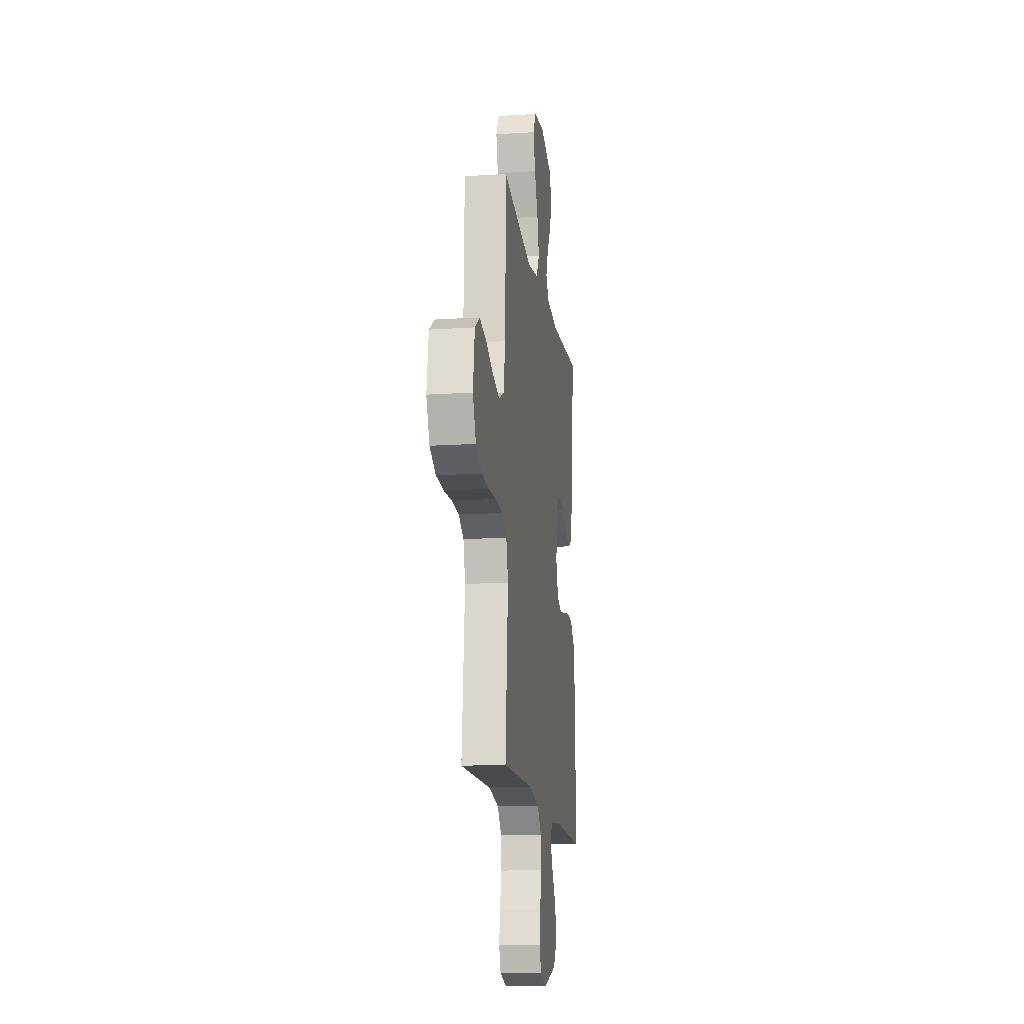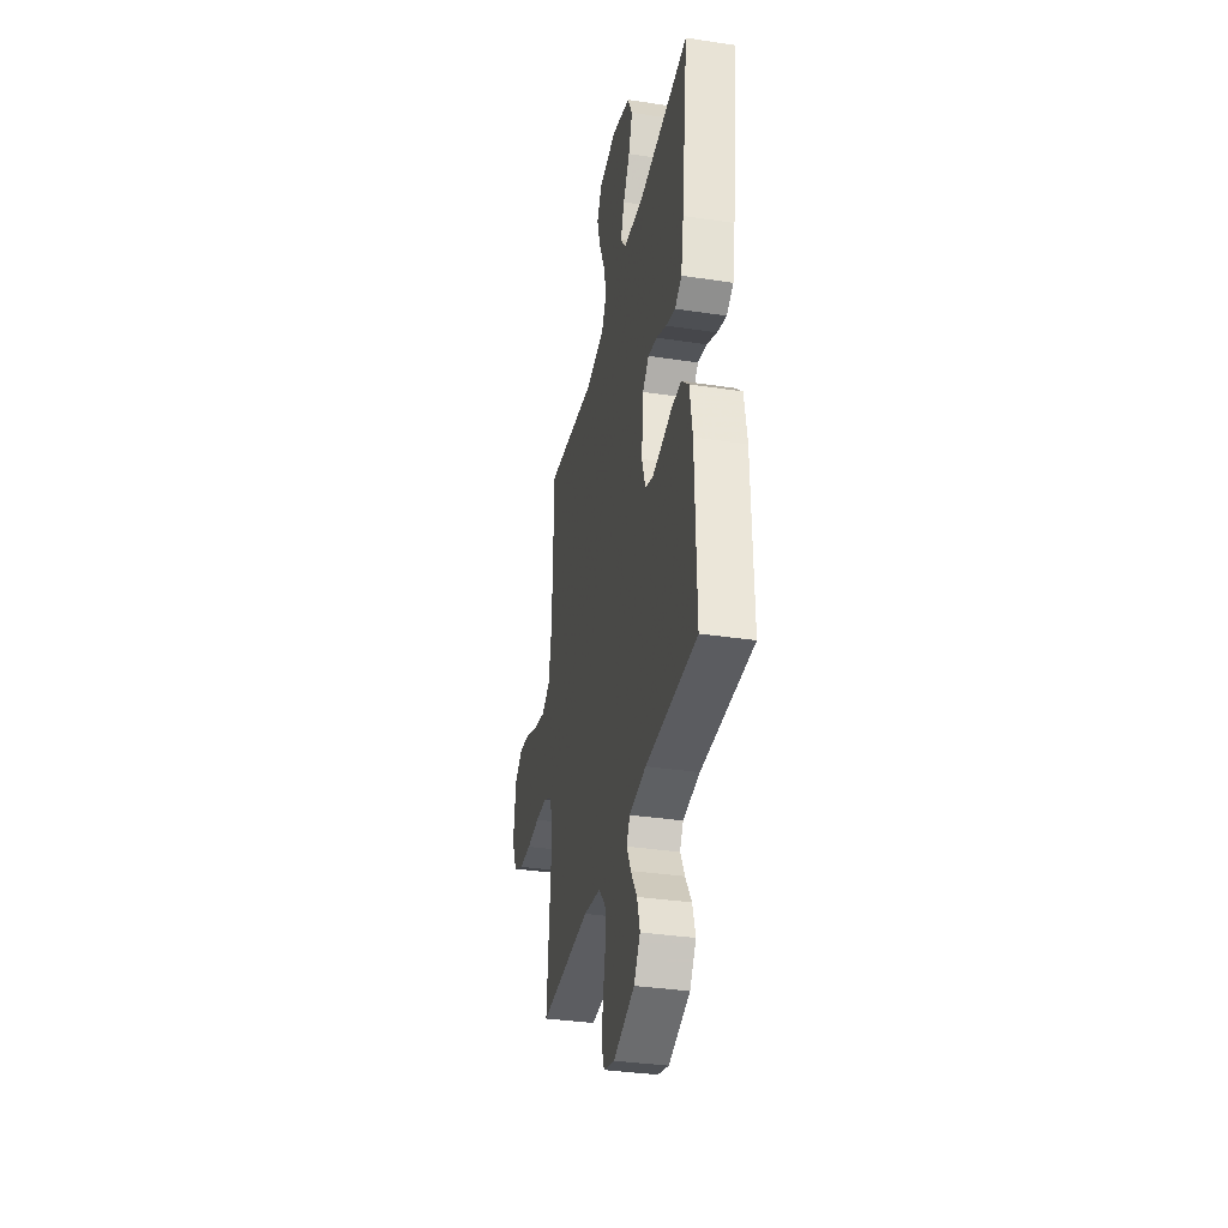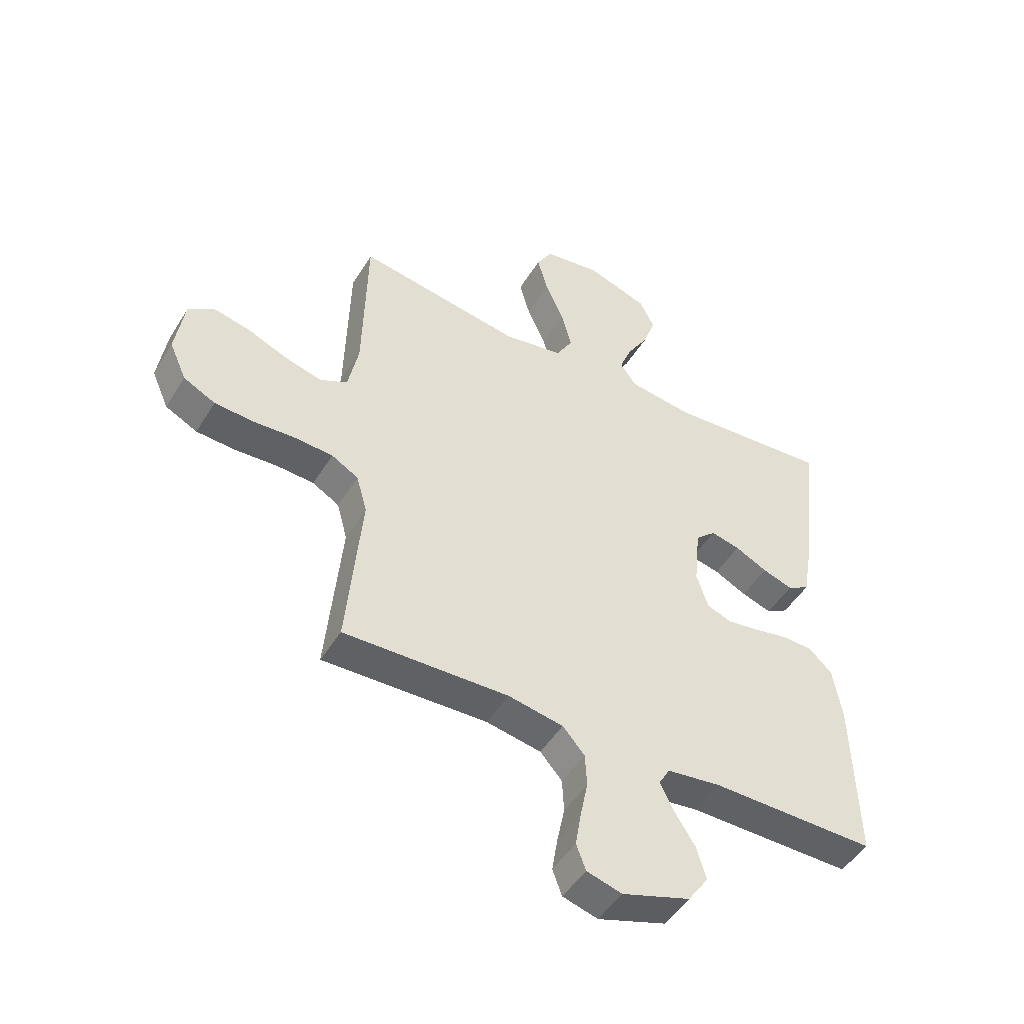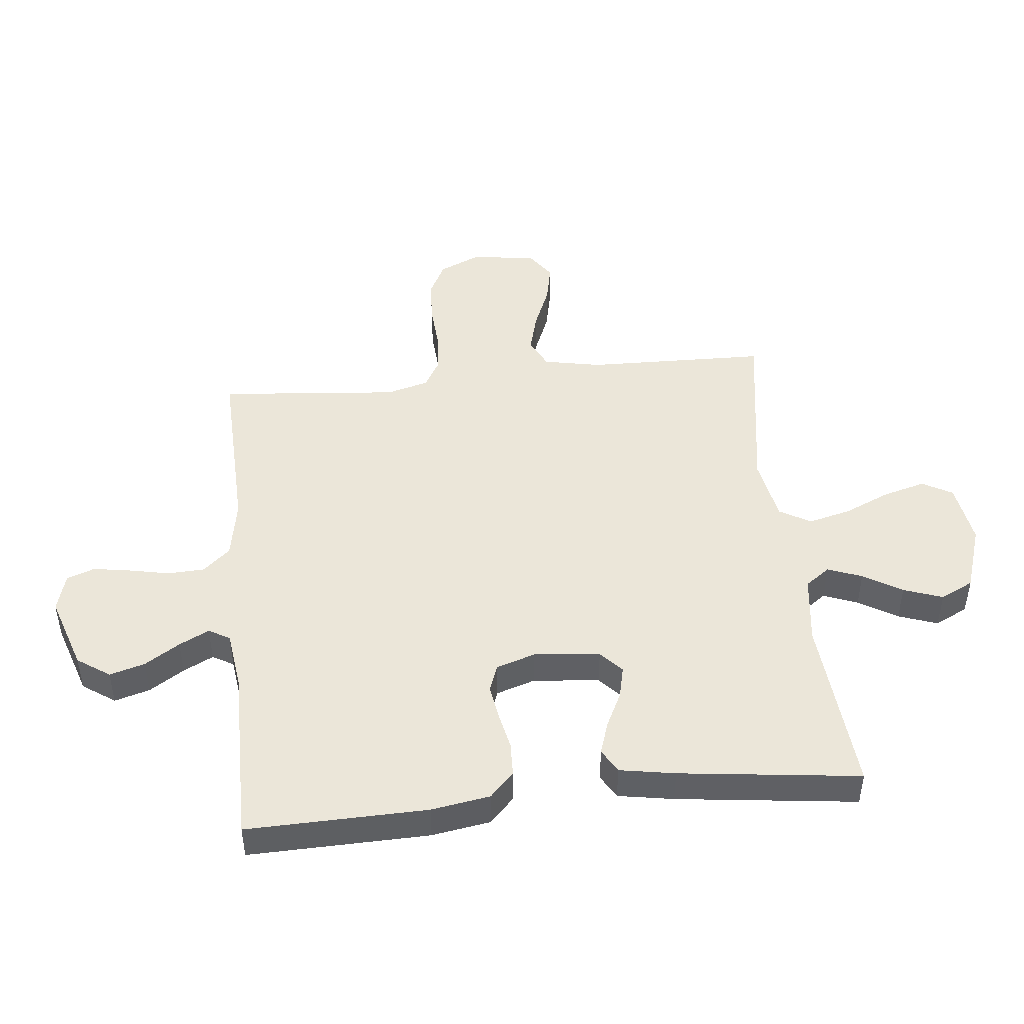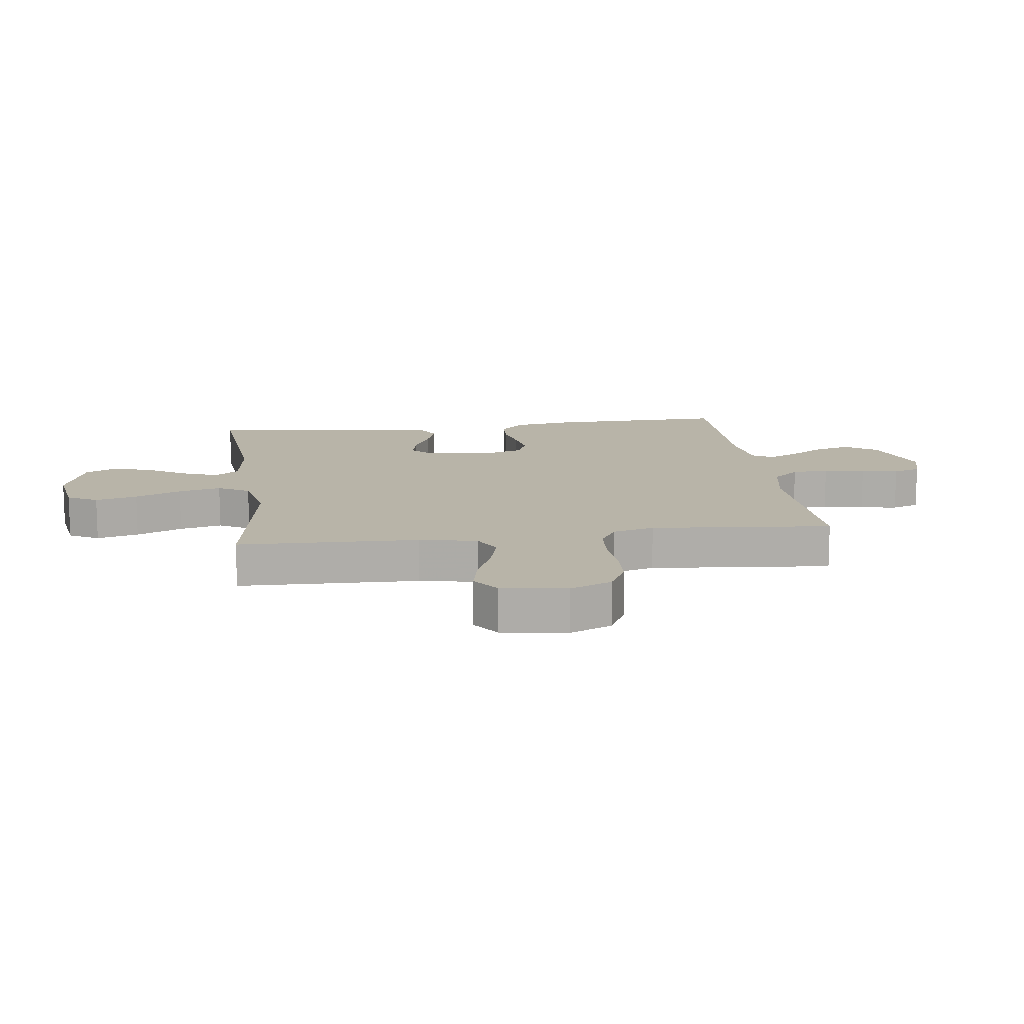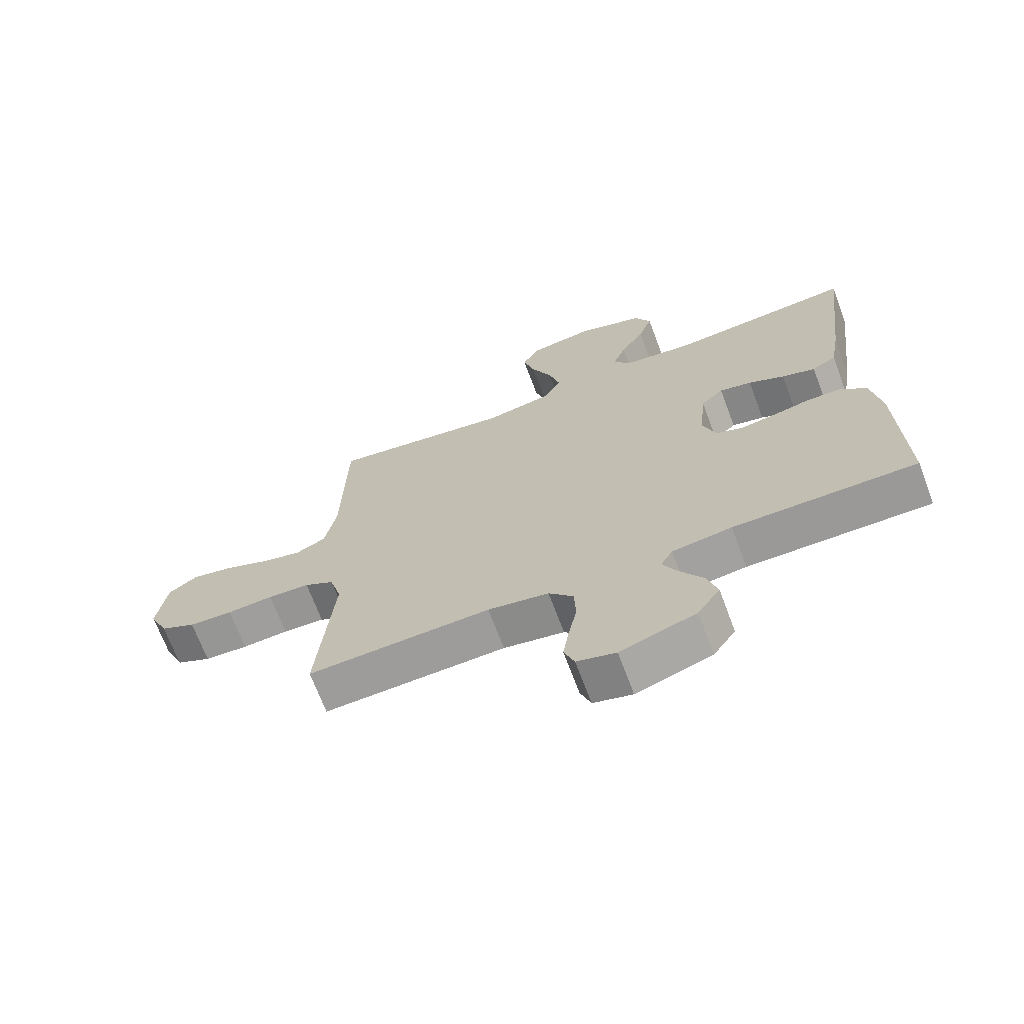
<metadata>
{"format":"obj","ext":"obj","renderer":"f3d","projection":"perspective","resolution":1024,"background":"white","views":[{"elev":-15.3,"azim":97.9,"up":"+Z"},{"elev":-35.3,"azim":-101.4,"up":"+Z"},{"elev":-48.5,"azim":149.6,"up":"+Z"},{"elev":46.7,"azim":-96.0,"up":"+Y"},{"elev":13.0,"azim":82.5,"up":"+Y"},{"elev":-69.2,"azim":-159.4,"up":"+Z"}]}
</metadata>
<code>
v 0.5 0.07 0.5
v 0.507 0.07 0.2
v 0.526 0.07 0.104
v 0.576 0.07 0.079
v 0.644 0.07 0.097
v 0.717 0.07 0.127
v 0.784 0.07 0.141
v 0.831 0.07 0.108
v 0.847 0.07 0
v 0.816 0.07 -0.07
v 0.758 0.07 -0.099
v 0.686 0.07 -0.103
v 0.61 0.07 -0.098
v 0.541 0.07 -0.102
v 0.492 0.07 -0.13
v 0.473 0.07 -0.2
v 0.5 0.07 -0.5
v 0.2 0.07 -0.49
v 0.1 0.07 -0.508
v 0.06 0.07 -0.553
v 0.057 0.07 -0.614
v 0.071 0.07 -0.682
v 0.081 0.07 -0.744
v 0.064 0.07 -0.79
v 0 0.07 -0.808
v -0.124 0.07 -0.767
v -0.161 0.07 -0.713
v -0.144 0.07 -0.654
v -0.107 0.07 -0.596
v -0.082 0.07 -0.546
v -0.102 0.07 -0.511
v -0.2 0.07 -0.498
v -0.5 0.07 -0.5
v -0.493 0.07 -0.2
v -0.477 0.07 -0.102
v -0.435 0.07 -0.062
v -0.379 0.07 -0.06
v -0.316 0.07 -0.073
v -0.258 0.07 -0.082
v -0.213 0.07 -0.065
v -0.192 0.07 0
v -0.203 0.07 0.11
v -0.24 0.07 0.144
v -0.293 0.07 0.132
v -0.352 0.07 0.103
v -0.407 0.07 0.085
v -0.447 0.07 0.108
v -0.463 0.07 0.2
v -0.5 0.07 0.5
v -0.2 0.07 0.475
v -0.084 0.07 0.49
v -0.054 0.07 0.531
v -0.076 0.07 0.588
v -0.115 0.07 0.652
v -0.138 0.07 0.717
v -0.111 0.07 0.772
v 0 0.07 0.809
v 0.105 0.07 0.793
v 0.133 0.07 0.743
v 0.114 0.07 0.673
v 0.08 0.07 0.596
v 0.062 0.07 0.525
v 0.092 0.07 0.473
v 0.2 0.07 0.453
v 0.5 0 0.5
v 0.507 0 0.2
v 0.526 0 0.104
v 0.576 0 0.079
v 0.644 0 0.097
v 0.717 0 0.127
v 0.784 0 0.141
v 0.831 0 0.108
v 0.847 0 0
v 0.816 0 -0.07
v 0.758 0 -0.099
v 0.686 0 -0.103
v 0.61 0 -0.098
v 0.541 0 -0.102
v 0.492 0 -0.13
v 0.473 0 -0.2
v 0.5 0 -0.5
v 0.2 0 -0.49
v 0.1 0 -0.508
v 0.06 0 -0.553
v 0.057 0 -0.614
v 0.071 0 -0.682
v 0.081 0 -0.744
v 0.064 0 -0.79
v 0 0 -0.808
v -0.124 0 -0.767
v -0.161 0 -0.713
v -0.144 0 -0.654
v -0.107 0 -0.596
v -0.082 0 -0.546
v -0.102 0 -0.511
v -0.2 0 -0.498
v -0.5 0 -0.5
v -0.493 0 -0.2
v -0.477 0 -0.102
v -0.435 0 -0.062
v -0.379 0 -0.06
v -0.316 0 -0.073
v -0.258 0 -0.082
v -0.213 0 -0.065
v -0.192 0 0
v -0.203 0 0.11
v -0.24 0 0.144
v -0.293 0 0.132
v -0.352 0 0.103
v -0.407 0 0.085
v -0.447 0 0.108
v -0.463 0 0.2
v -0.5 0 0.5
v -0.2 0 0.475
v -0.084 0 0.49
v -0.054 0 0.531
v -0.076 0 0.588
v -0.115 0 0.652
v -0.138 0 0.717
v -0.111 0 0.772
v 0 0 0.809
v 0.105 0 0.793
v 0.133 0 0.743
v 0.114 0 0.673
v 0.08 0 0.596
v 0.062 0 0.525
v 0.092 0 0.473
v 0.2 0 0.453
f 59 60 61
f 58 59 61
f 57 58 61
f 56 57 61
f 55 56 61
f 54 55 61
f 53 54 61
f 52 53 61 62
f 51 52 62 63
f 48 49 50
f 47 48 50
f 46 47 50
f 45 46 50
f 44 45 50
f 51 63 64
f 50 51 64
f 44 50 64
f 43 44 64
f 36 37 38
f 35 36 38
f 34 35 38
f 33 34 38
f 32 33 38
f 31 32 38 39
f 30 31 39 40
f 27 28 29
f 26 27 29
f 25 26 29
f 24 25 29
f 23 24 29
f 22 23 29
f 21 22 29
f 20 21 29 30
f 30 40 41
f 20 30 41
f 19 20 41
f 16 17 18
f 19 41 42
f 18 19 42
f 16 18 42
f 15 16 42
f 11 12 13
f 10 11 13
f 9 10 13
f 8 9 13
f 7 8 13
f 6 7 13
f 5 6 13
f 4 5 13 14
f 64 1 2
f 43 64 2
f 42 43 2
f 15 42 2
f 3 4 14 15
f 2 3 15
f 125 124 123
f 125 123 122
f 125 122 121
f 125 121 120
f 125 120 119
f 125 119 118
f 125 118 117
f 126 125 117 116
f 127 126 116 115
f 114 113 112
f 114 112 111
f 114 111 110
f 114 110 109
f 114 109 108
f 128 127 115
f 128 115 114
f 128 114 108
f 128 108 107
f 102 101 100
f 102 100 99
f 102 99 98
f 102 98 97
f 102 97 96
f 103 102 96 95
f 104 103 95 94
f 93 92 91
f 93 91 90
f 93 90 89
f 93 89 88
f 93 88 87
f 93 87 86
f 93 86 85
f 94 93 85 84
f 105 104 94
f 105 94 84
f 105 84 83
f 82 81 80
f 106 105 83
f 106 83 82
f 106 82 80
f 106 80 79
f 77 76 75
f 77 75 74
f 77 74 73
f 77 73 72
f 77 72 71
f 77 71 70
f 77 70 69
f 78 77 69 68
f 66 65 128
f 66 128 107
f 66 107 106
f 66 106 79
f 79 78 68 67
f 79 67 66
f 1 65 66 2
f 2 66 67 3
f 3 67 68 4
f 4 68 69 5
f 5 69 70 6
f 6 70 71 7
f 7 71 72 8
f 8 72 73 9
f 9 73 74 10
f 10 74 75 11
f 11 75 76 12
f 12 76 77 13
f 13 77 78 14
f 14 78 79 15
f 15 79 80 16
f 16 80 81 17
f 17 81 82 18
f 18 82 83 19
f 19 83 84 20
f 20 84 85 21
f 21 85 86 22
f 22 86 87 23
f 23 87 88 24
f 24 88 89 25
f 25 89 90 26
f 26 90 91 27
f 27 91 92 28
f 28 92 93 29
f 29 93 94 30
f 30 94 95 31
f 31 95 96 32
f 32 96 97 33
f 33 97 98 34
f 34 98 99 35
f 35 99 100 36
f 36 100 101 37
f 37 101 102 38
f 38 102 103 39
f 39 103 104 40
f 40 104 105 41
f 41 105 106 42
f 42 106 107 43
f 43 107 108 44
f 44 108 109 45
f 45 109 110 46
f 46 110 111 47
f 47 111 112 48
f 48 112 113 49
f 49 113 114 50
f 50 114 115 51
f 51 115 116 52
f 52 116 117 53
f 53 117 118 54
f 54 118 119 55
f 55 119 120 56
f 56 120 121 57
f 57 121 122 58
f 58 122 123 59
f 59 123 124 60
f 60 124 125 61
f 61 125 126 62
f 62 126 127 63
f 63 127 128 64
f 64 128 65 1

</code>
